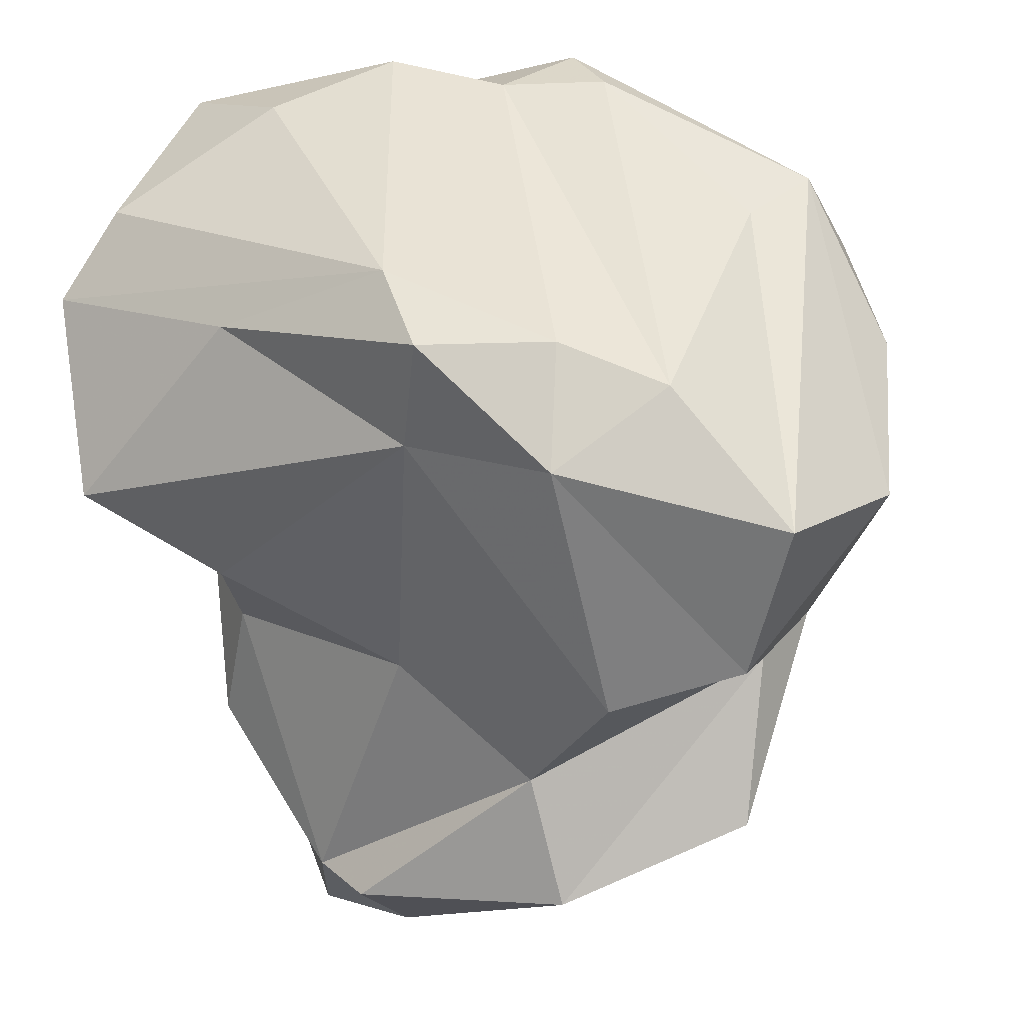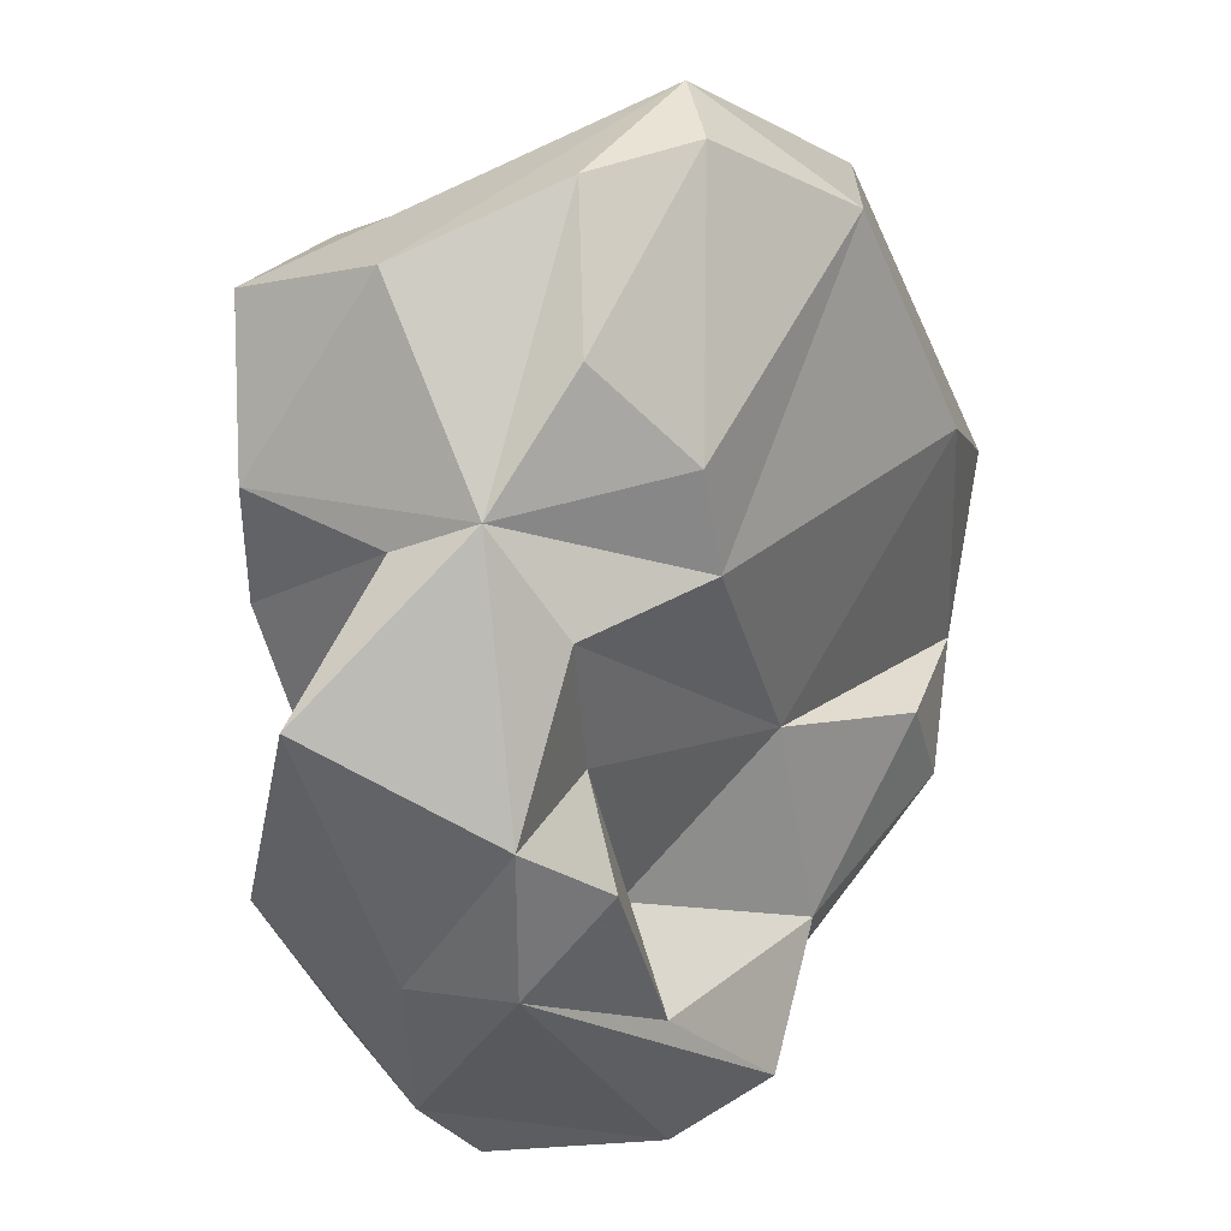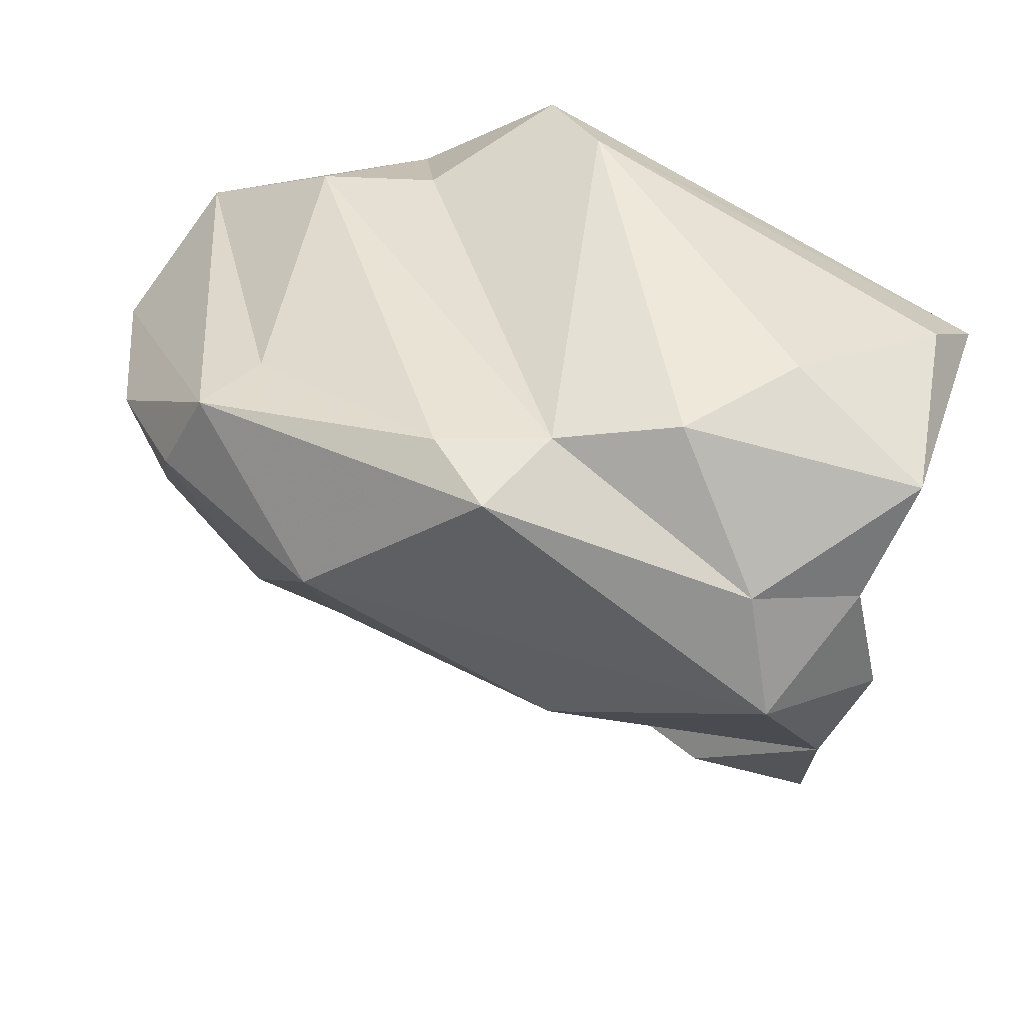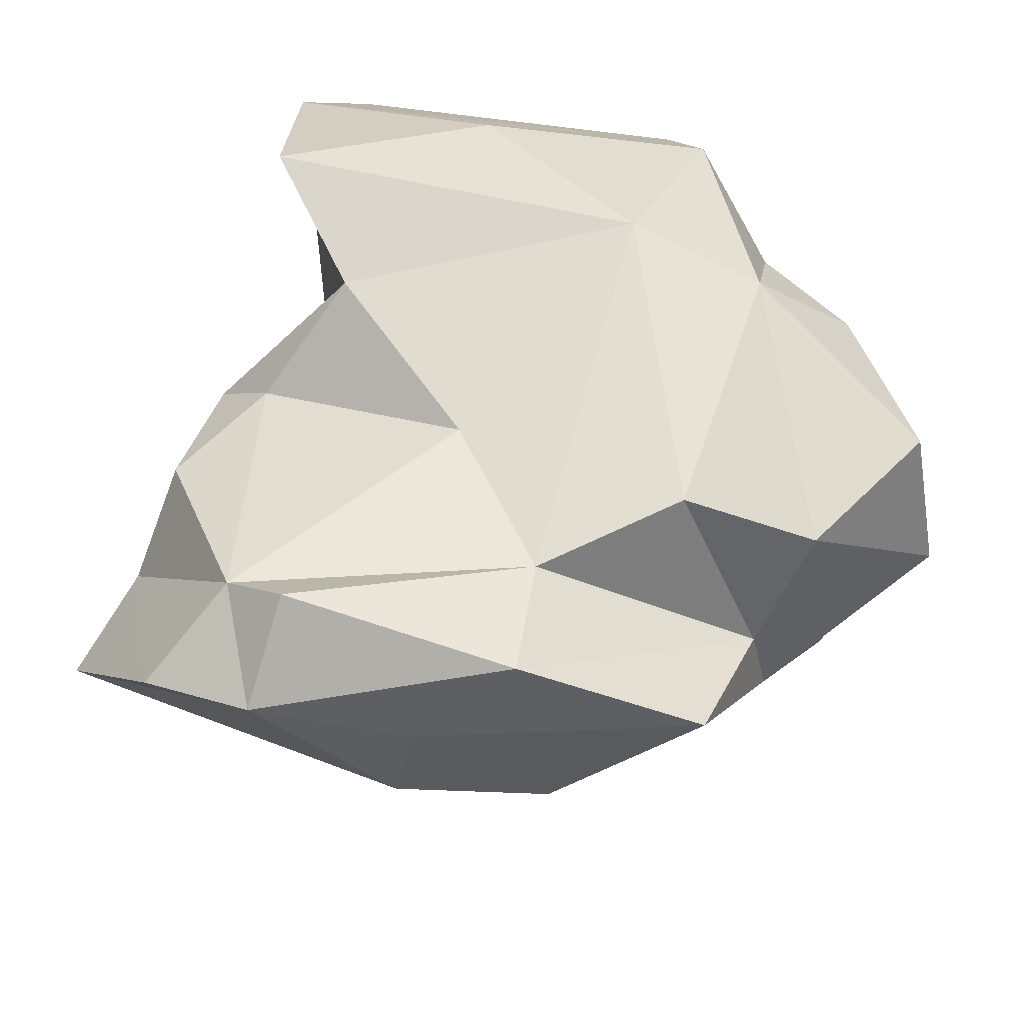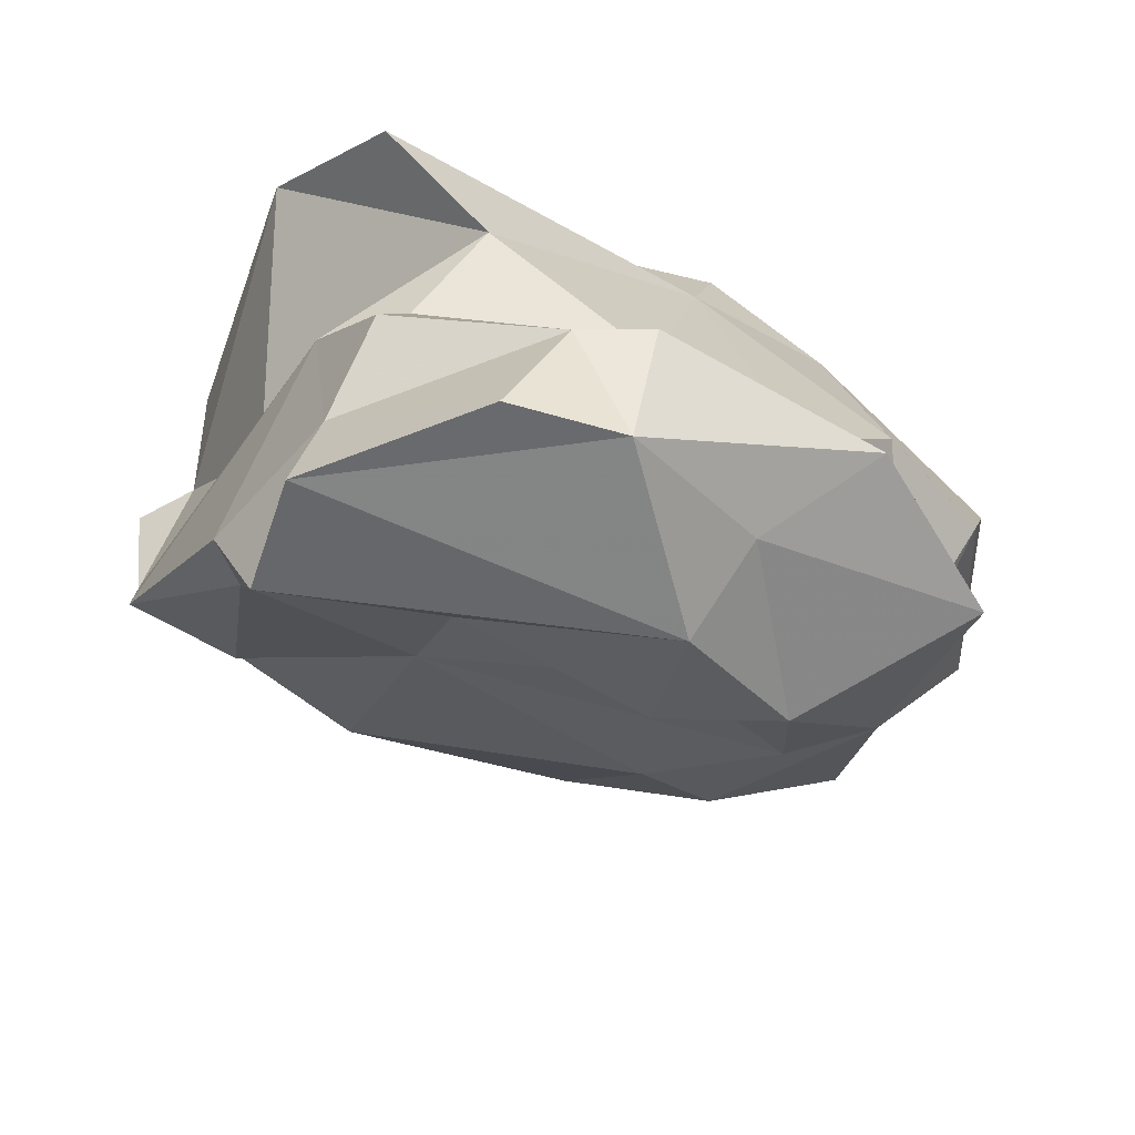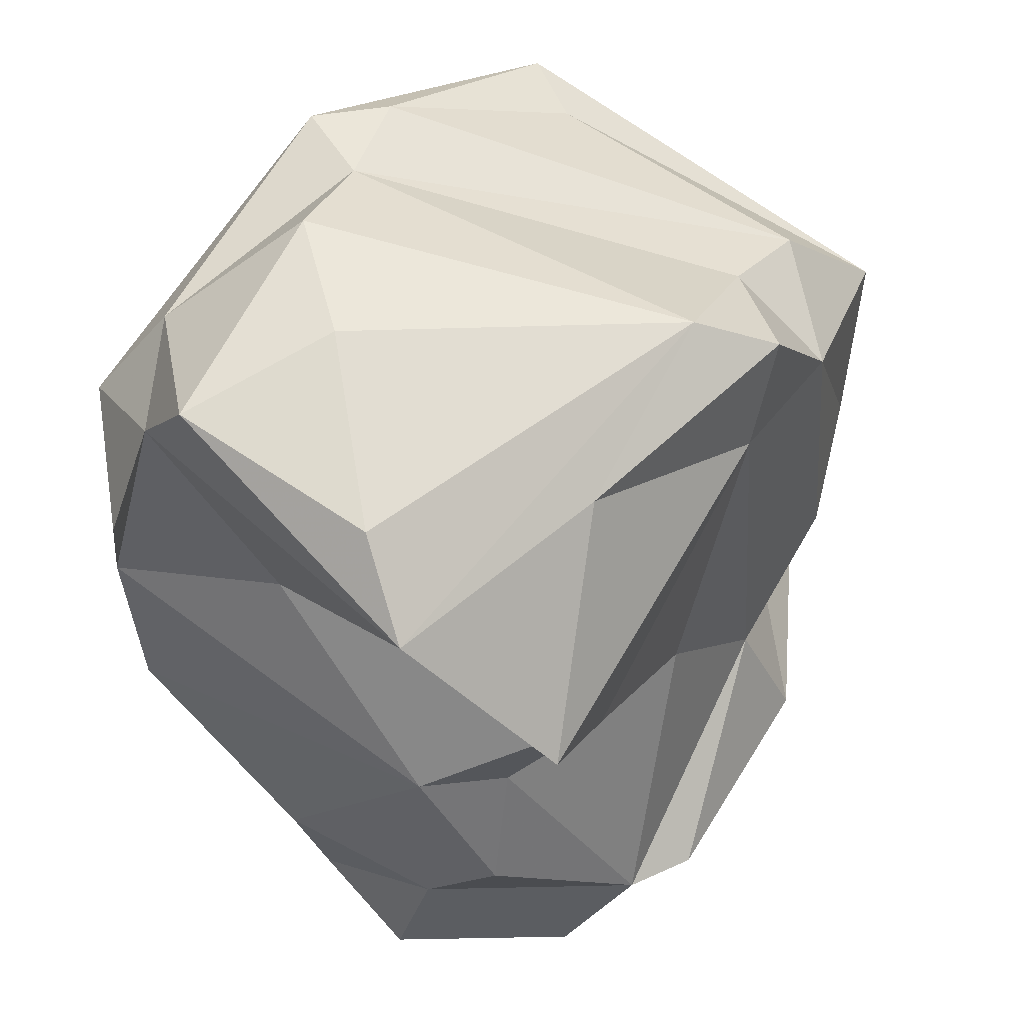
<metadata>
{"format":"obj","ext":"obj","renderer":"f3d","projection":"perspective","resolution":1024,"background":"white","views":[{"elev":30.7,"azim":-155.6,"up":"+Z"},{"elev":-20.4,"azim":-71.2,"up":"+Z"},{"elev":62.2,"azim":14.4,"up":"+Z"},{"elev":58.3,"azim":-148.9,"up":"+Y"},{"elev":-78.5,"azim":153.8,"up":"+Z"},{"elev":42.1,"azim":125.4,"up":"+Z"}]}
</metadata>
<code>
v 162.2 289.6 78.38
v 160.6 293.8 76.01
v 163.1 296.9 66.06
v 163 298.2 72.14
v 162 298 76.76
v 162.8 289.6 73.95
v 163.7 294.7 70.31
v 163.2 292.2 70.52
v 166.7 292.6 63.82
v 164.4 287.2 80.01
v 169 284.6 80.09
v 165.6 290.8 68.32
v 169.9 296.7 61.72
v 169.1 298.8 67.06
v 166.4 289.8 81.73
v 165.3 288 82.26
v 166 287.8 72.39
v 170.2 293.8 61.24
v 168.4 288.1 70.64
v 169 297.4 80.62
v 165.9 297.3 79.93
v 167.7 299.7 63.62
v 166.5 299.4 70.67
v 168.1 299.9 78.08
v 169.9 291.2 63.53
v 171.9 287.5 83.99
v 169.3 291.8 66.55
v 175.4 291.8 61.78
v 173.8 297.8 59.63
v 173.3 298.7 69.85
v 174.1 300.1 62.12
v 171.8 300.4 81.29
v 176 299.2 62.06
v 174.8 292.9 64.78
v 178.5 298.9 79.8
v 178.6 299.5 72.06
v 175.8 283.9 76.99
v 174.7 288.4 83.75
v 173.5 285.9 83.97
v 176.9 297.3 59.07
v 180.4 293.4 59.76
v 179.6 297 68.94
v 172.3 300 78
v 179.8 286.2 70.68
v 181.5 284.5 78.78
v 175.5 288.7 69.19
v 180.4 292.2 83.49
v 180.3 297 65.32
v 177.9 289.2 84.28
v 180.1 290.4 61.22
v 181.7 290.7 74.79
v 180.5 289.3 65.47
v 180.3 294.5 62.86
v 181.5 290.3 64.45
v 173.5 298.7 82.37
v 184.7 297.4 78.7
v 180.5 286.3 81.46
v 181.5 295.3 69.17
v 183 286.4 69.95
v 183.2 287.9 80.02
v 182.4 300.6 74.35
v 183.2 285.9 73.95
v 183.8 295.7 80.95
v 184.1 287.1 76.75
v 184.1 290.1 82.3
g foo
f 18 25 9
f 28 25 18
f 41 50 18
f 50 28 18
f 9 13 18
f 29 18 13
f 40 41 29
f 41 18 29
f 52 50 54
f 52 28 50
f 54 50 53
f 12 9 27
f 41 53 50
f 9 12 8
f 9 25 27
f 25 28 27
f 28 34 27
f 52 34 28
f 9 8 3
f 53 41 40
f 33 53 40
f 13 9 3
f 13 3 22
f 29 33 40
f 31 29 22
f 29 13 22
f 33 29 31
f 52 44 46
f 59 44 52
f 59 52 54
f 17 10 6
f 8 17 6
f 12 19 8
f 19 17 8
f 46 19 12
f 52 46 34
f 27 46 12
f 34 46 27
f 7 3 8
f 33 48 53
f 22 3 7
f 7 14 22
f 14 33 31
f 31 22 14
f 17 11 10
f 19 11 17
f 37 11 19
f 62 37 46
f 62 46 44
f 46 37 19
f 59 62 44
f 1 6 10
f 62 59 58
f 58 59 54
f 1 8 6
f 1 2 8
f 53 58 54
f 42 58 48
f 58 53 48
f 2 4 8
f 8 4 7
f 30 42 33
f 48 33 42
f 23 7 4
f 23 14 7
f 30 33 14
f 39 16 11
f 11 45 39
f 37 45 11
f 10 11 16
f 37 62 45
f 64 45 62
f 60 64 62
f 10 16 1
f 60 62 51
f 62 58 51
f 16 2 1
f 16 5 2
f 36 51 58
f 36 58 42
f 5 4 2
f 36 42 30
f 4 5 24
f 4 24 23
f 24 43 23
f 23 43 14
f 14 43 30
f 36 30 43
f 39 45 57
f 39 26 16
f 60 57 45
f 64 60 45
f 26 15 16
f 56 60 51
f 5 16 15
f 36 56 51
f 56 36 61
f 21 5 15
f 21 24 5
f 43 61 36
f 38 39 57
f 38 26 39
f 49 38 57
f 65 49 57
f 65 57 60
f 65 60 56
f 21 15 26
f 21 26 38
f 20 21 38
f 61 35 56
f 20 24 21
f 32 24 20
f 32 35 43
f 61 43 35
f 32 43 24
f 47 49 65
f 55 38 49
f 47 55 49
f 63 47 65
f 65 56 63
f 55 47 63
f 20 38 55
f 56 55 63
f 35 55 56
f 32 20 55
f 35 32 55
g

</code>
